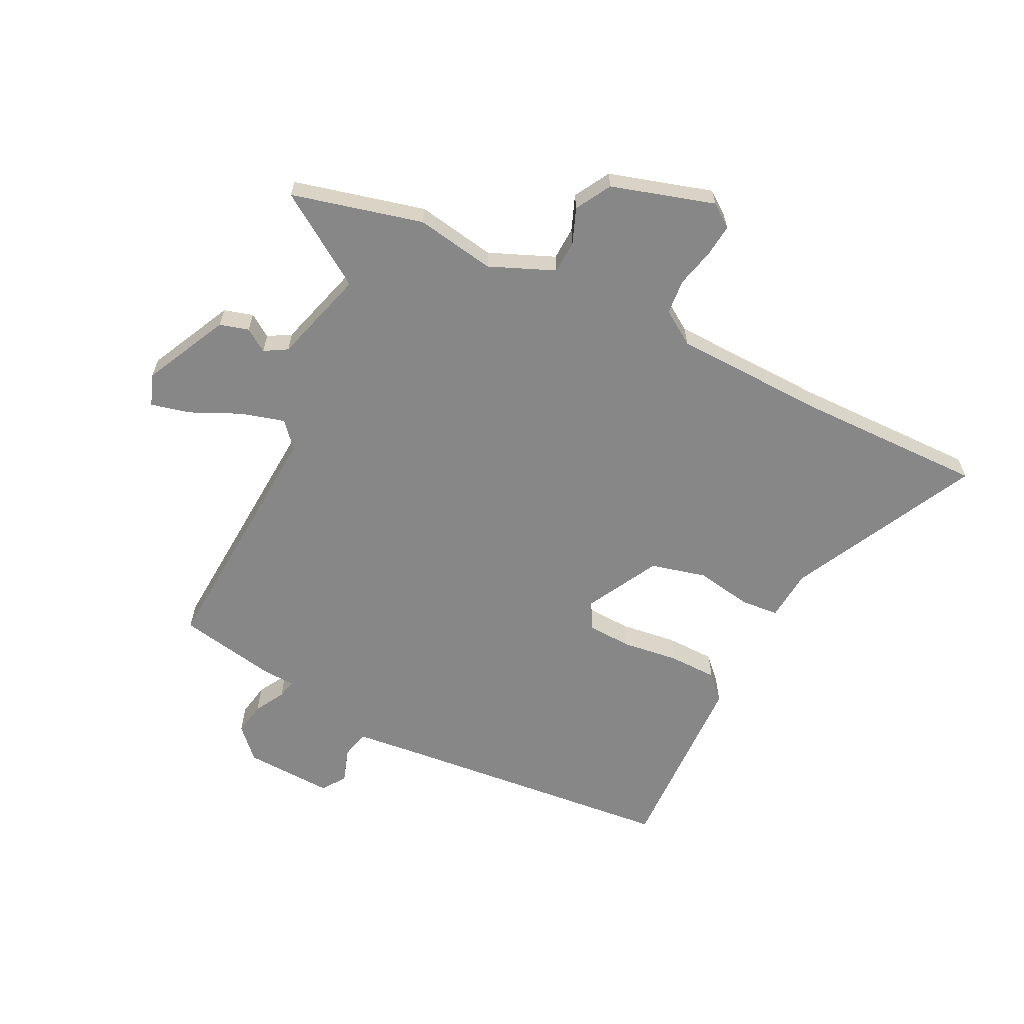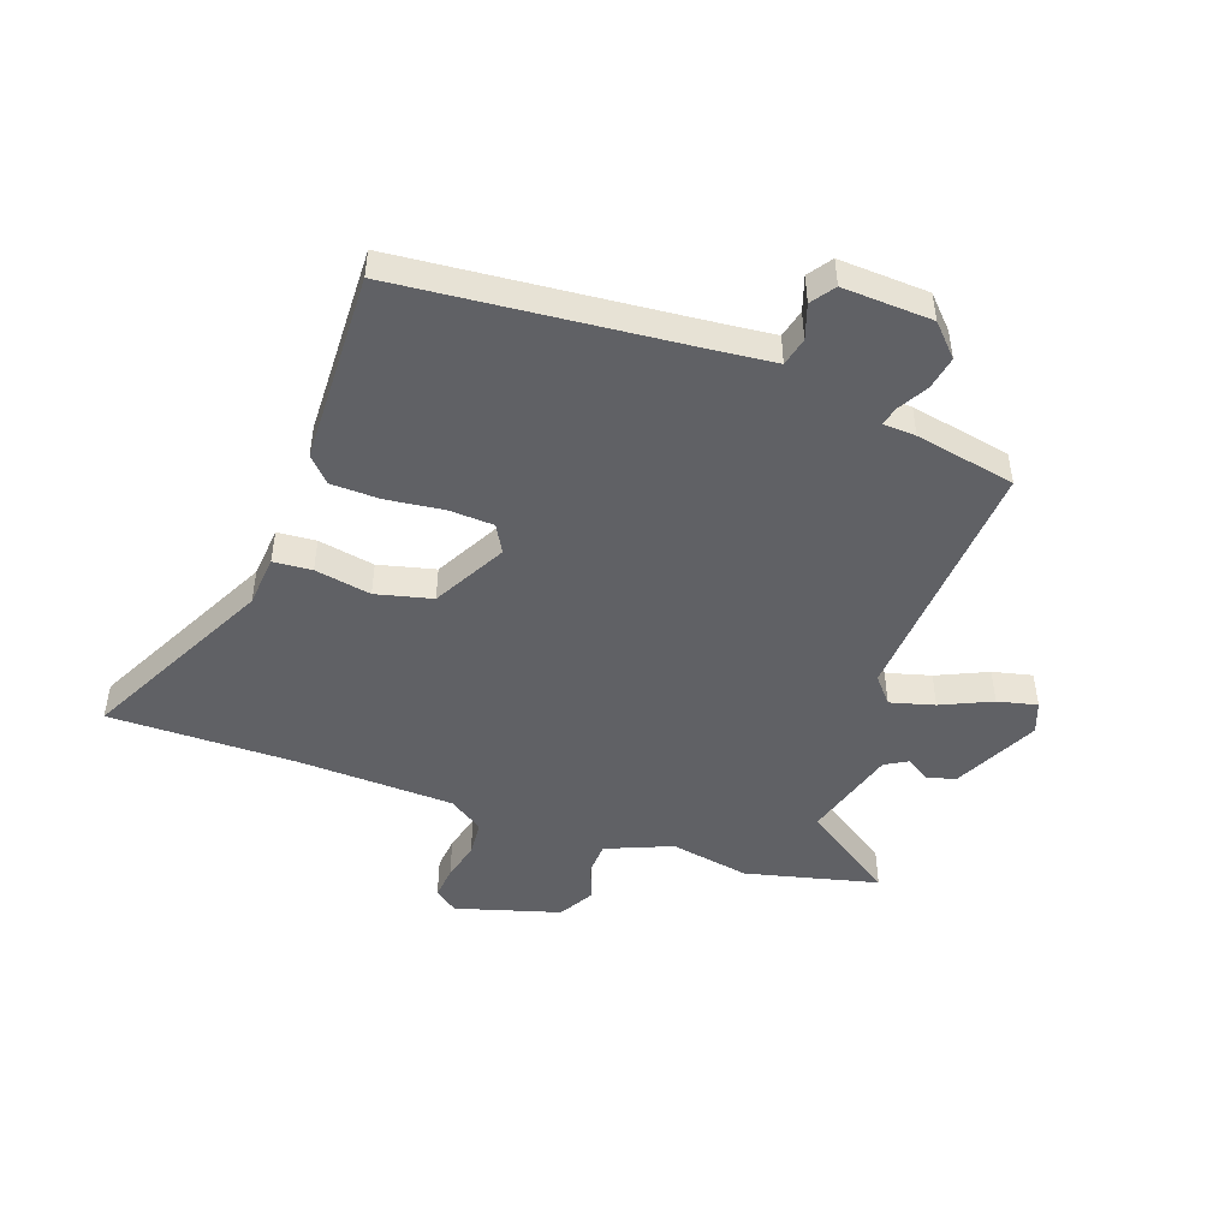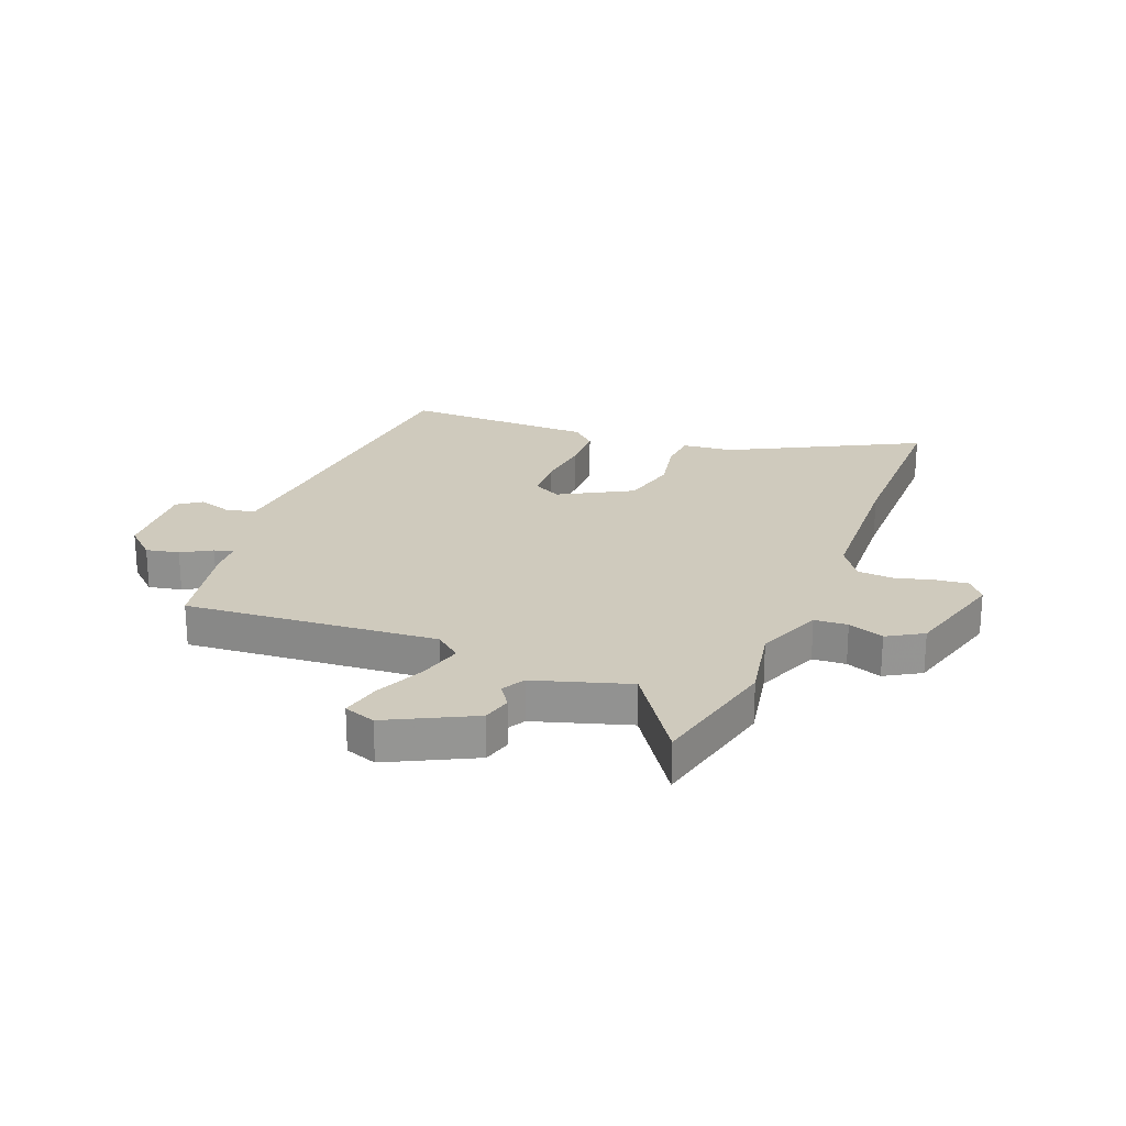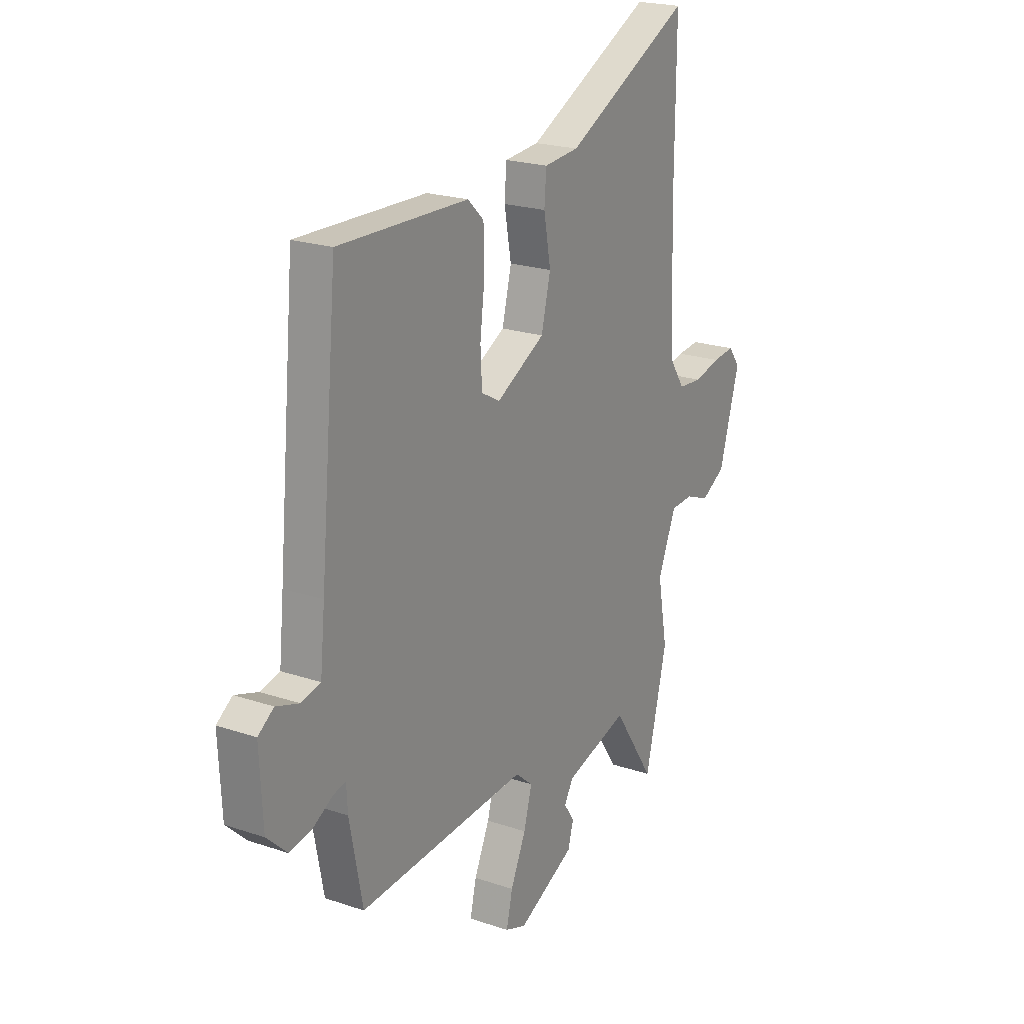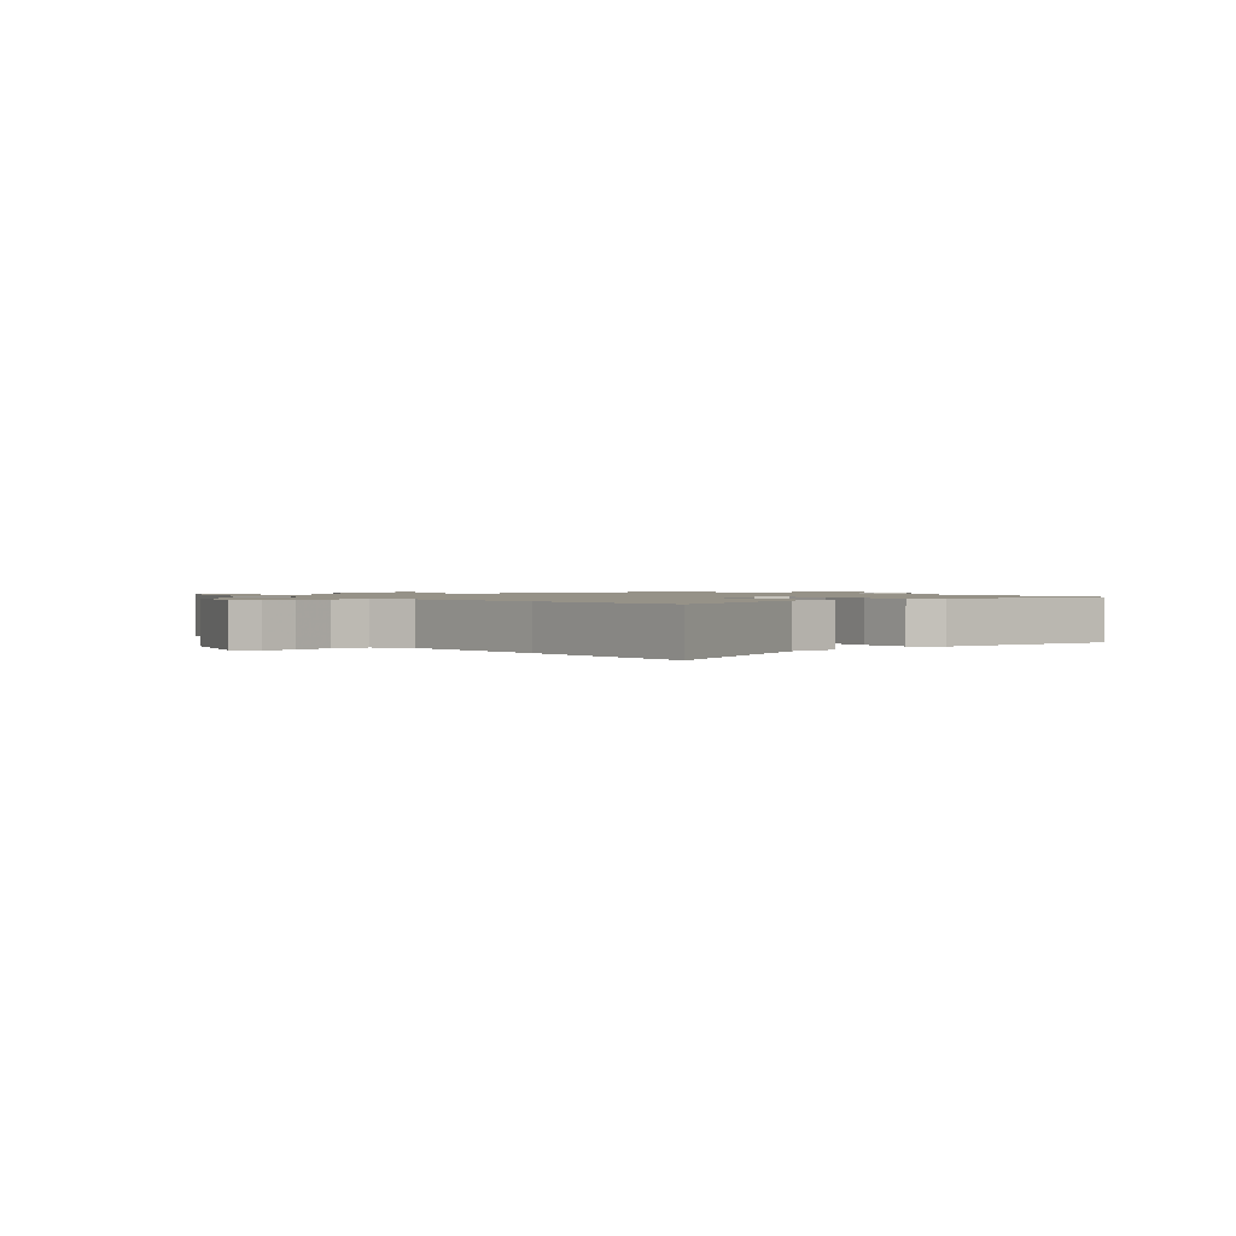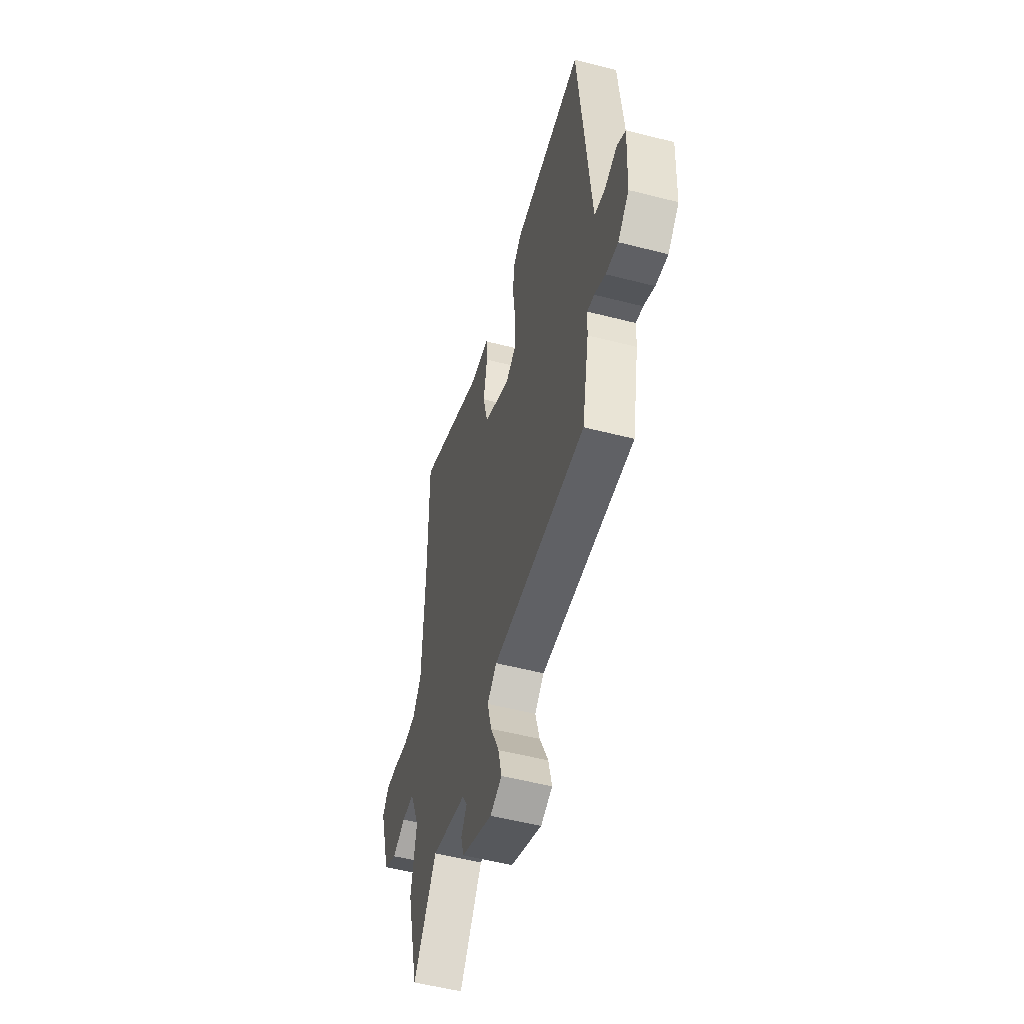
<metadata>
{"format":"obj","ext":"obj","renderer":"f3d","projection":"perspective","resolution":1024,"background":"white","views":[{"elev":-62.4,"azim":-116.0,"up":"+Y"},{"elev":-47.7,"azim":70.5,"up":"+Y"},{"elev":23.1,"azim":-159.0,"up":"+Y"},{"elev":21.4,"azim":121.0,"up":"+Z"},{"elev":1.2,"azim":-37.9,"up":"+Y"},{"elev":-53.9,"azim":74.7,"up":"+Z"}]}
</metadata>
<code>
v -0.499 0.07 0.341
v -0.501 0.07 0.667
v -0.173 0.07 0.5
v -0.083 0.07 0.492
v -0.078 0.07 0.425
v -0.096 0.07 0.327
v -0.072 0.07 0.229
v 0.055 0.07 0.16
v 0.103 0.07 0.187
v 0.107 0.07 0.265
v 0.095 0.07 0.364
v 0.097 0.07 0.449
v 0.139 0.07 0.489
v 0.475 0.07 0.498
v 0.52 0.07 0.008
v 0.532 0.07 -0.113
v 0.582 0.07 -0.125
v 0.642 0.07 -0.105
v 0.683 0.07 -0.134
v 0.675 0.07 -0.29
v 0.622 0.07 -0.34
v 0.564 0.07 -0.329
v 0.512 0.07 -0.299
v 0.479 0.07 -0.291
v 0.476 0.07 -0.348
v 0.442 0.07 -0.522
v 0.001 0.07 -0.492
v -0.044 0.07 -0.53
v -0.023 0.07 -0.607
v 0.017 0.07 -0.695
v 0.033 0.07 -0.764
v -0.022 0.07 -0.784
v -0.17 0.07 -0.711
v -0.184 0.07 -0.66
v -0.157 0.07 -0.62
v -0.18 0.07 -0.58
v -0.345 0.07 -0.531
v -0.453 0.07 -0.692
v -0.509 0.07 -0.462
v -0.484 0.07 -0.323
v -0.531 0.07 -0.209
v -0.589 0.07 -0.206
v -0.651 0.07 -0.23
v -0.713 0.07 -0.194
v -0.766 0.07 -0.013
v -0.736 0.07 0.027
v -0.679 0.07 0.021
v -0.611 0.07 0.004
v -0.549 0.07 0.009
v -0.509 0.07 0.069
v -0.499 0 0.341
v -0.501 0 0.667
v -0.173 0 0.5
v -0.083 0 0.492
v -0.078 0 0.425
v -0.096 0 0.327
v -0.072 0 0.229
v 0.055 0 0.16
v 0.103 0 0.187
v 0.107 0 0.265
v 0.095 0 0.364
v 0.097 0 0.449
v 0.139 0 0.489
v 0.475 0 0.498
v 0.52 0 0.008
v 0.532 0 -0.113
v 0.582 0 -0.125
v 0.642 0 -0.105
v 0.683 0 -0.134
v 0.675 0 -0.29
v 0.622 0 -0.34
v 0.564 0 -0.329
v 0.512 0 -0.299
v 0.479 0 -0.291
v 0.476 0 -0.348
v 0.442 0 -0.522
v 0.001 0 -0.492
v -0.044 0 -0.53
v -0.023 0 -0.607
v 0.017 0 -0.695
v 0.033 0 -0.764
v -0.022 0 -0.784
v -0.17 0 -0.711
v -0.184 0 -0.66
v -0.157 0 -0.62
v -0.18 0 -0.58
v -0.345 0 -0.531
v -0.453 0 -0.692
v -0.509 0 -0.462
v -0.484 0 -0.323
v -0.531 0 -0.209
v -0.589 0 -0.206
v -0.651 0 -0.23
v -0.713 0 -0.194
v -0.766 0 -0.013
v -0.736 0 0.027
v -0.679 0 0.021
v -0.611 0 0.004
v -0.549 0 0.009
v -0.509 0 0.069
f 46 47 48
f 45 46 48
f 44 45 48
f 43 44 48
f 42 43 48
f 41 42 48 49
f 40 41 49 50
f 37 38 39 40
f 40 50 1
f 37 40 1
f 36 37 1
f 33 34 35
f 32 33 35
f 31 32 35
f 30 31 35
f 29 30 35
f 36 1 2
f 35 36 2
f 29 35 2
f 28 29 2
f 24 25 26 27
f 21 22 23
f 20 21 23
f 19 20 23
f 18 19 23
f 17 18 23
f 16 17 23 24
f 15 16 24 27
f 13 14 15
f 12 13 15
f 11 12 15
f 10 11 15
f 9 10 15
f 15 27 28
f 9 15 28
f 8 9 28
f 3 4 5 6
f 3 6 7
f 2 3 7
f 28 2 7
f 7 8 28
f 98 97 96
f 98 96 95
f 98 95 94
f 98 94 93
f 98 93 92
f 99 98 92 91
f 100 99 91 90
f 90 89 88 87
f 51 100 90
f 51 90 87
f 51 87 86
f 85 84 83
f 85 83 82
f 85 82 81
f 85 81 80
f 85 80 79
f 52 51 86
f 52 86 85
f 52 85 79
f 52 79 78
f 77 76 75 74
f 73 72 71
f 73 71 70
f 73 70 69
f 73 69 68
f 73 68 67
f 74 73 67 66
f 77 74 66 65
f 65 64 63
f 65 63 62
f 65 62 61
f 65 61 60
f 65 60 59
f 78 77 65
f 78 65 59
f 78 59 58
f 56 55 54 53
f 57 56 53
f 57 53 52
f 57 52 78
f 78 58 57
f 1 51 52 2
f 2 52 53 3
f 3 53 54 4
f 4 54 55 5
f 5 55 56 6
f 6 56 57 7
f 7 57 58 8
f 8 58 59 9
f 9 59 60 10
f 10 60 61 11
f 11 61 62 12
f 12 62 63 13
f 13 63 64 14
f 14 64 65 15
f 15 65 66 16
f 16 66 67 17
f 17 67 68 18
f 18 68 69 19
f 19 69 70 20
f 20 70 71 21
f 21 71 72 22
f 22 72 73 23
f 23 73 74 24
f 24 74 75 25
f 25 75 76 26
f 26 76 77 27
f 27 77 78 28
f 28 78 79 29
f 29 79 80 30
f 30 80 81 31
f 31 81 82 32
f 32 82 83 33
f 33 83 84 34
f 34 84 85 35
f 35 85 86 36
f 36 86 87 37
f 37 87 88 38
f 38 88 89 39
f 39 89 90 40
f 40 90 91 41
f 41 91 92 42
f 42 92 93 43
f 43 93 94 44
f 44 94 95 45
f 45 95 96 46
f 46 96 97 47
f 47 97 98 48
f 48 98 99 49
f 49 99 100 50
f 50 100 51 1

</code>
